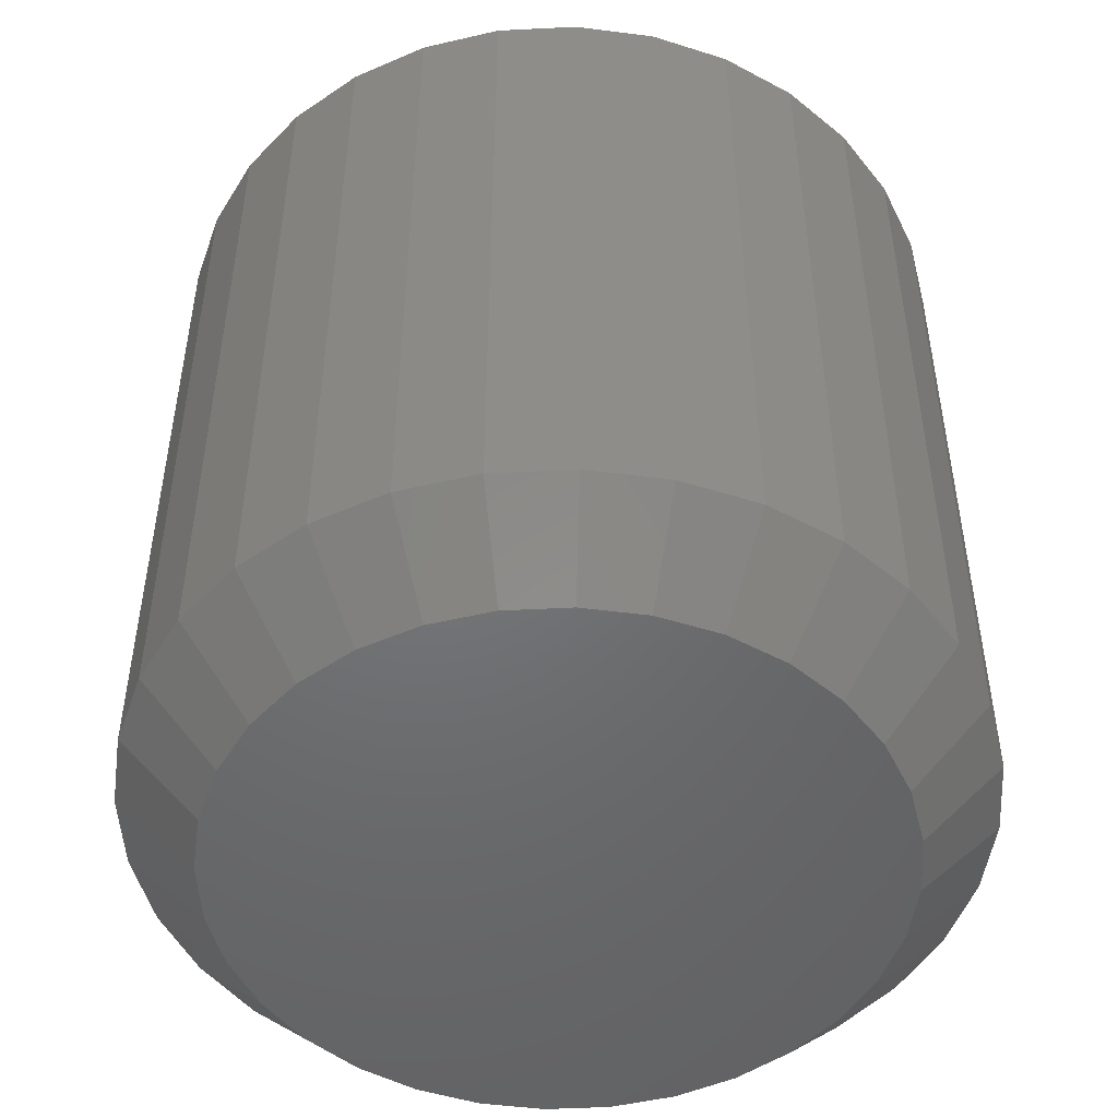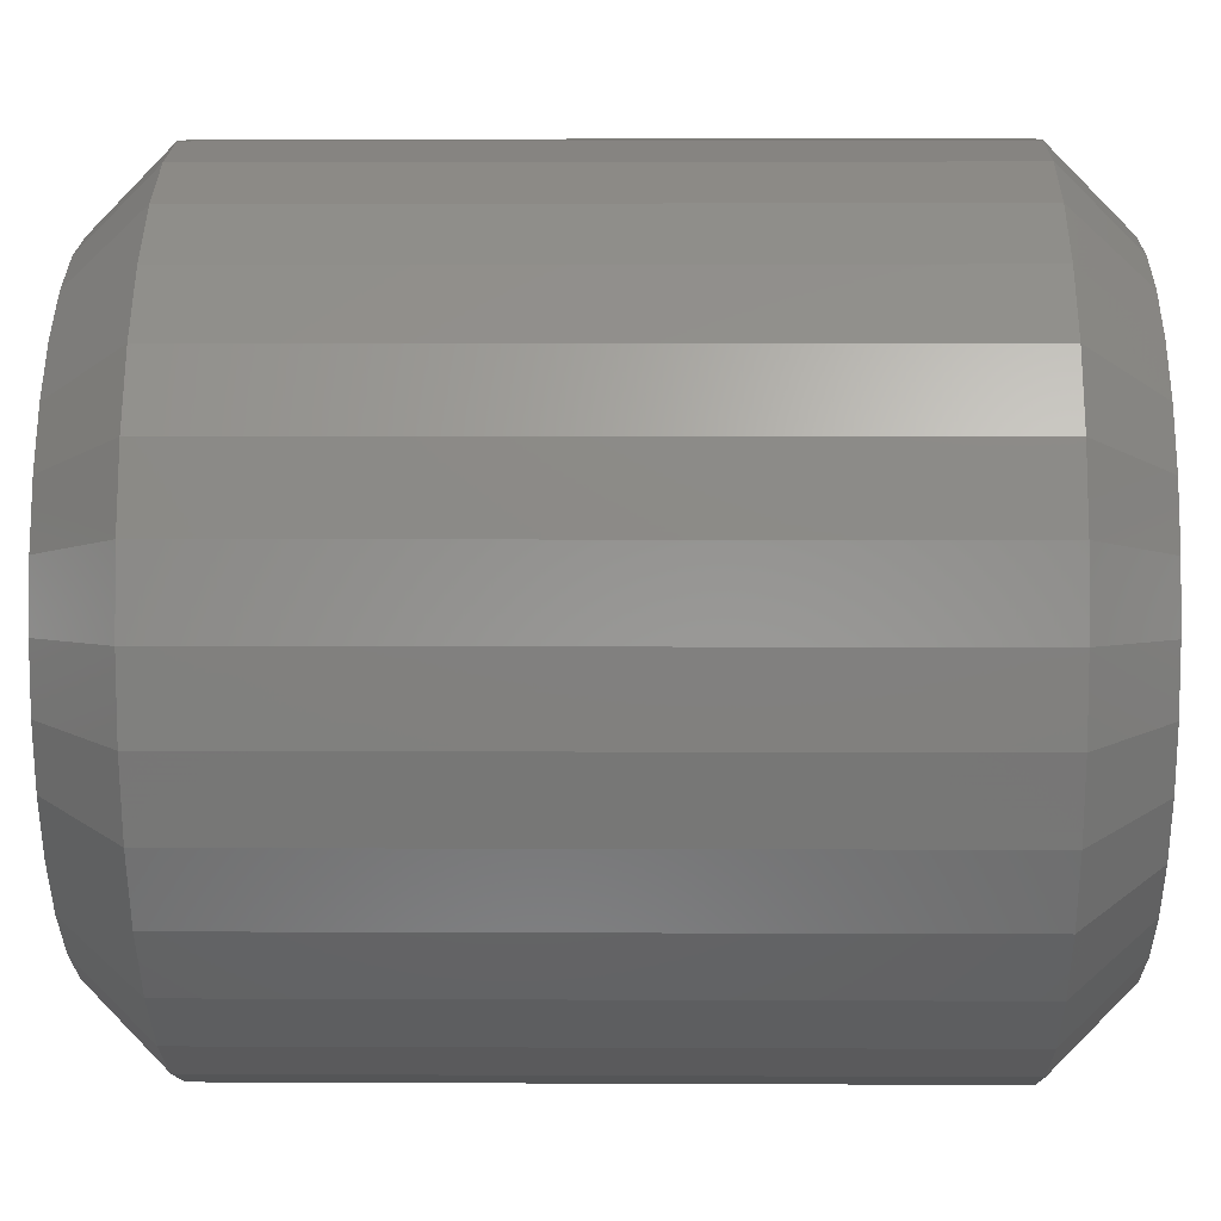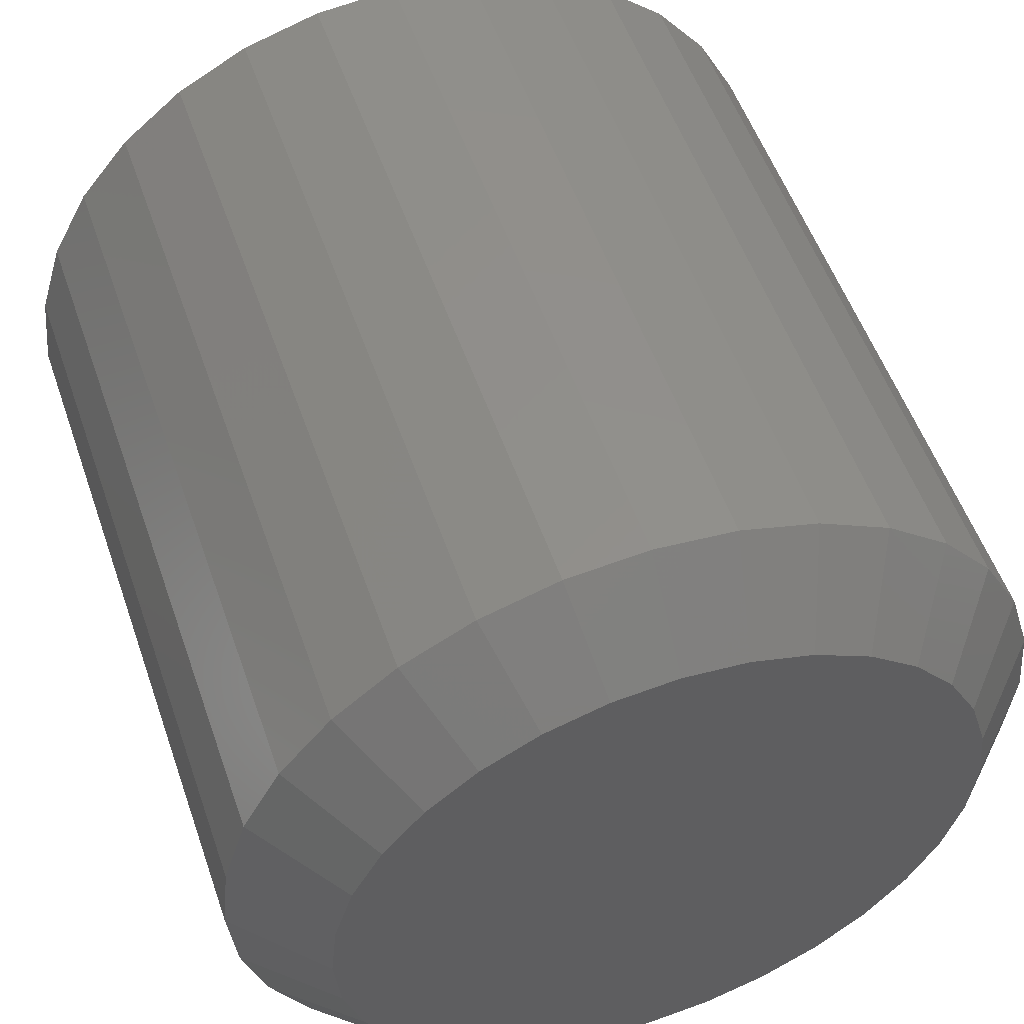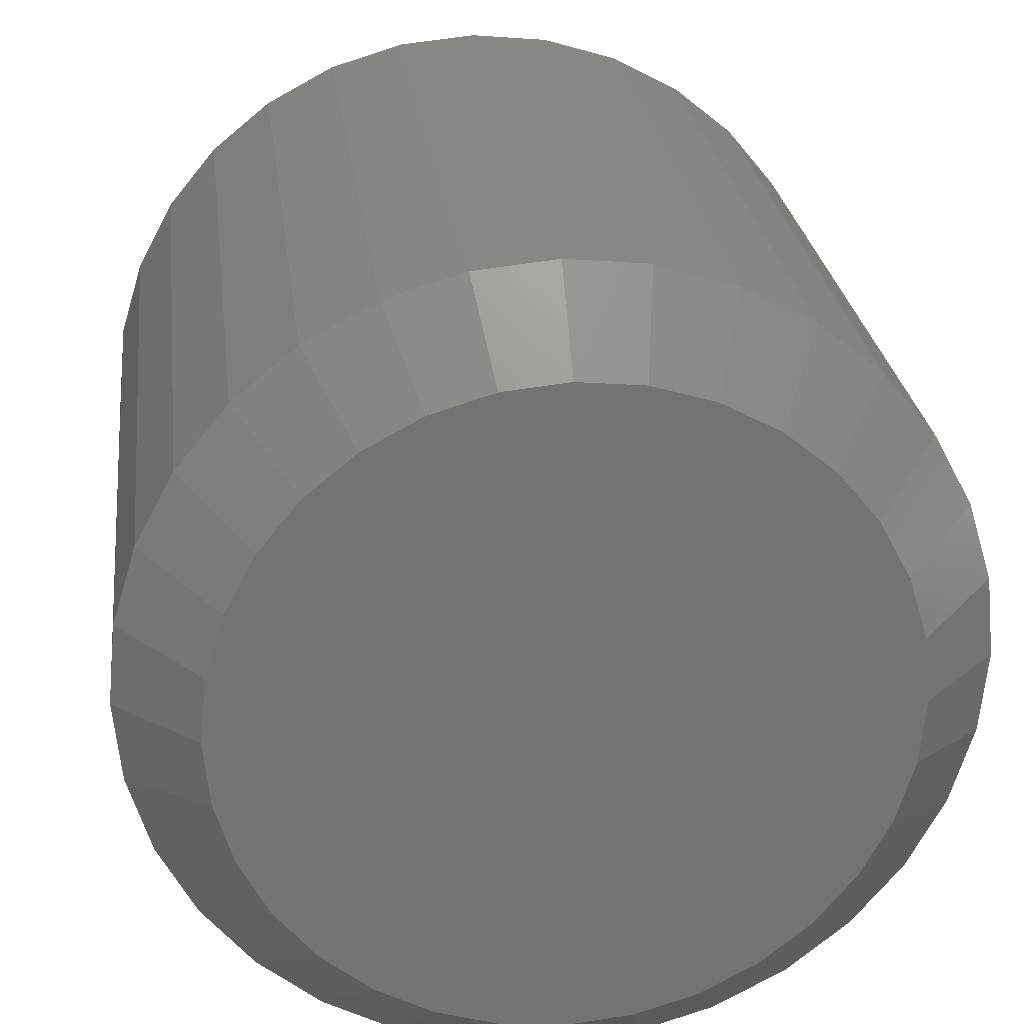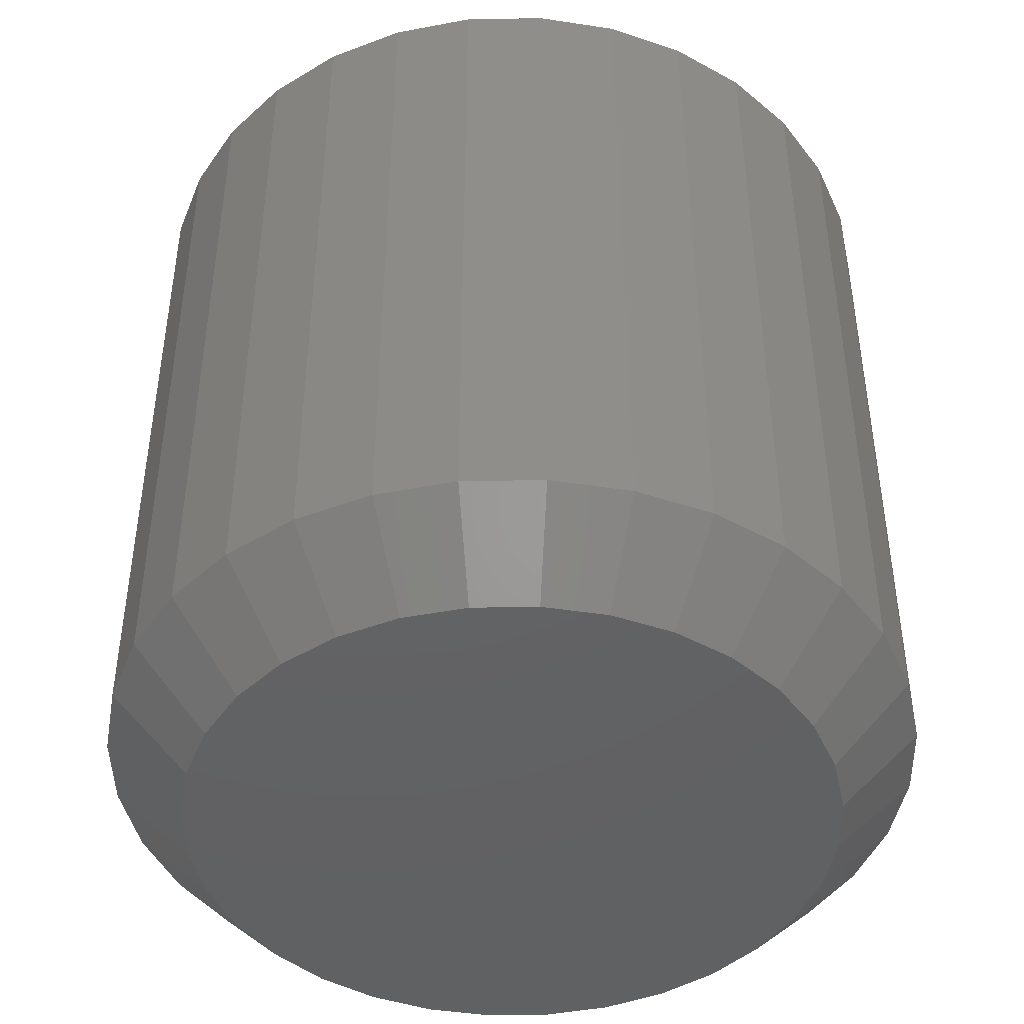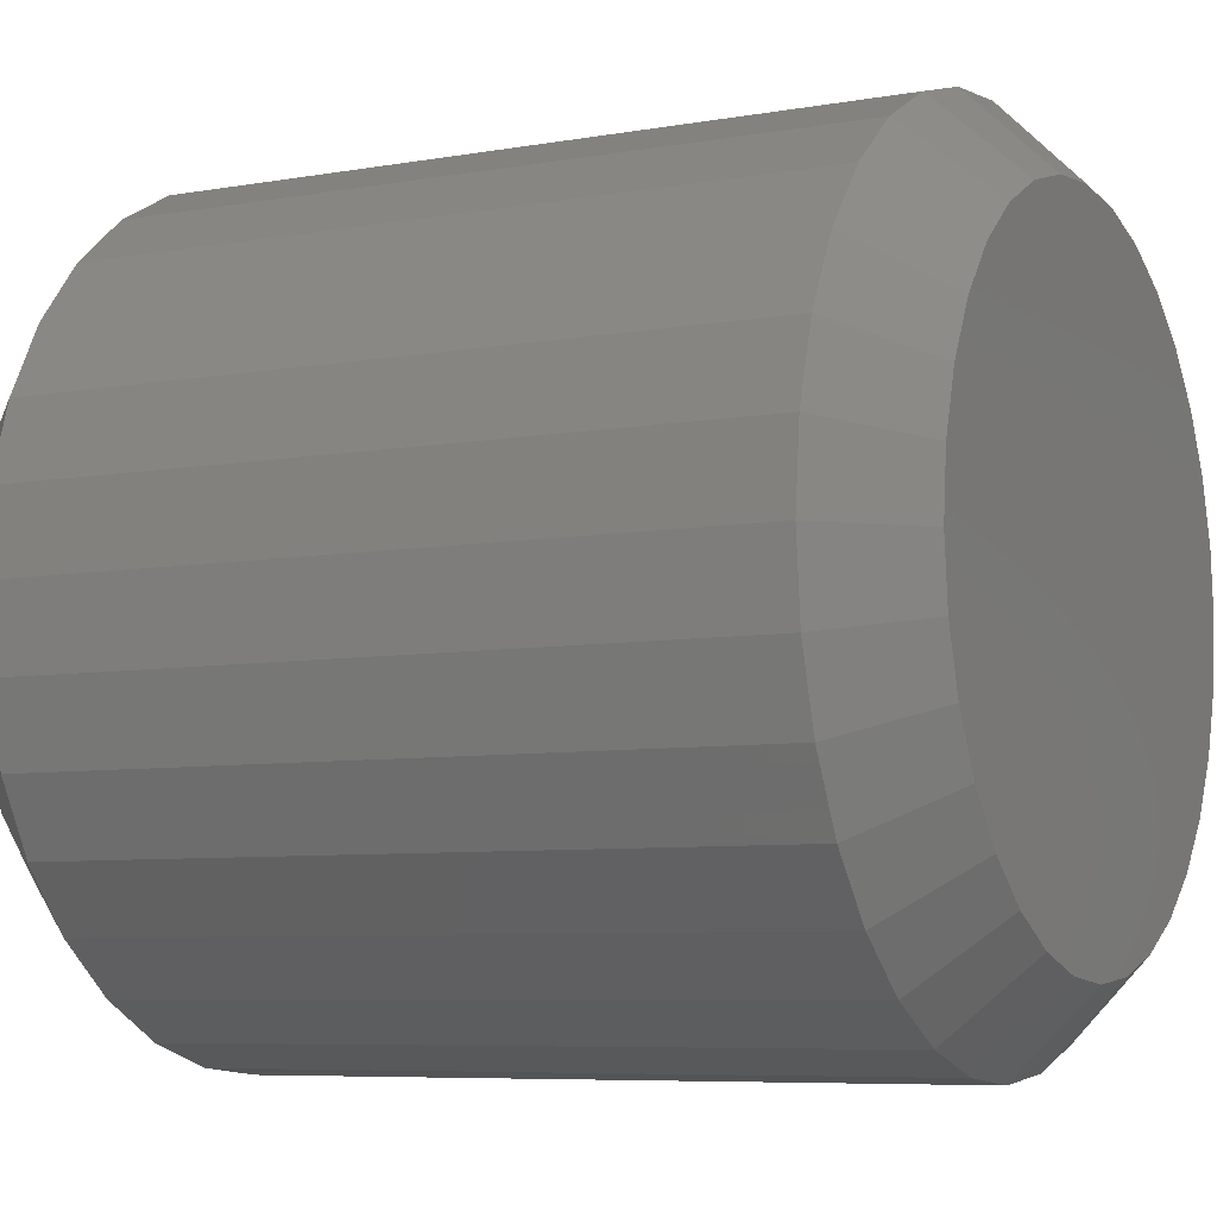
<metadata>
{"format":"stl","ext":"stl","renderer":"f3d","projection":"perspective","resolution":1024,"background":"white","views":[{"elev":-49.5,"azim":53.8,"up":"+Z"},{"elev":3.8,"azim":91.0,"up":"+Y"},{"elev":53.3,"azim":-18.9,"up":"+Y"},{"elev":25.1,"azim":173.3,"up":"+Y"},{"elev":-44.8,"azim":-15.7,"up":"+Z"},{"elev":-6.8,"azim":-62.4,"up":"+Y"}]}
</metadata>
<code>
# stl→obj: 128 verts, 252 faces
v 0.7026 0.0009046 0.007812
v 0.7026 0.0009046 0.07812
v 0.7019 -0.006796 0.007812
v 0.7019 -0.006796 0.07812
v 0.6996 -0.0142 0.007812
v 0.6996 -0.0142 0.07812
v 0.696 -0.02103 0.007812
v 0.696 -0.02103 0.07812
v 0.6911 -0.02701 0.007812
v 0.6911 -0.02701 0.07812
v 0.6851 -0.03192 0.007812
v 0.6851 -0.03192 0.07812
v 0.6783 -0.03556 0.007812
v 0.6783 -0.03556 0.07812
v 0.6709 -0.03781 0.007812
v 0.6709 -0.03781 0.07812
v 0.6632 -0.03857 0.007812
v 0.6632 -0.03857 0.07812
v 0.6555 -0.03781 0.007812
v 0.6555 -0.03781 0.07812
v 0.6481 -0.03556 0.007812
v 0.6481 -0.03556 0.07812
v 0.6412 -0.03192 0.007812
v 0.6412 -0.03192 0.07812
v 0.6352 -0.02701 0.007812
v 0.6352 -0.02701 0.07812
v 0.6303 -0.02103 0.007812
v 0.6303 -0.02103 0.07812
v 0.6267 -0.0142 0.007812
v 0.6267 -0.0142 0.07812
v 0.6244 -0.006796 0.007812
v 0.6244 -0.006796 0.07812
v 0.6237 0.0009046 0.007812
v 0.6237 0.0009046 0.07812
v 0.6244 0.008606 0.007812
v 0.6244 0.008606 0.07812
v 0.6267 0.01601 0.007812
v 0.6267 0.01601 0.07812
v 0.6303 0.02284 0.007812
v 0.6303 0.02284 0.07812
v 0.6352 0.02882 0.007812
v 0.6352 0.02882 0.07812
v 0.6412 0.03373 0.007812
v 0.6412 0.03373 0.07812
v 0.6481 0.03737 0.007812
v 0.6481 0.03737 0.07812
v 0.6555 0.03962 0.007812
v 0.6555 0.03962 0.07812
v 0.6632 0.04038 0.007812
v 0.6632 0.04038 0.07812
v 0.6709 0.03962 0.007812
v 0.6709 0.03962 0.07812
v 0.6783 0.03737 0.007812
v 0.6783 0.03737 0.07812
v 0.6851 0.03373 0.007812
v 0.6851 0.03373 0.07812
v 0.6911 0.02882 0.007812
v 0.6911 0.02882 0.07812
v 0.696 0.02284 0.007812
v 0.696 0.02284 0.07812
v 0.6996 0.01601 0.007812
v 0.6996 0.01601 0.07812
v 0.7019 0.008606 0.007812
v 0.7019 0.008606 0.07812
v 0.6632 0.03257 0.08594
v 0.657 0.03196 0.08594
v 0.651 0.03016 0.08594
v 0.6693 0.03196 0.08594
v 0.6753 0.03016 0.08594
v 0.6456 0.02723 0.08594
v 0.6807 0.02723 0.08594
v 0.6408 0.02329 0.08594
v 0.6855 0.02329 0.08594
v 0.6368 0.01849 0.08594
v 0.6895 0.01849 0.08594
v 0.6339 0.01302 0.08594
v 0.6924 0.01302 0.08594
v 0.6321 0.007081 0.08594
v 0.6942 0.007081 0.08594
v 0.6942 -0.005272 0.08594
v 0.6339 -0.01121 0.08594
v 0.6924 -0.01121 0.08594
v 0.6368 -0.01669 0.08594
v 0.6895 -0.01669 0.08594
v 0.6408 -0.02148 0.08594
v 0.6855 -0.02148 0.08594
v 0.6456 -0.02542 0.08594
v 0.6807 -0.02542 0.08594
v 0.651 -0.02835 0.08594
v 0.6753 -0.02835 0.08594
v 0.657 -0.03015 0.08594
v 0.6632 -0.03076 0.08594
v 0.6693 -0.03015 0.08594
v 0.6948 0.0009046 0.08594
v 0.6315 0.0009046 0.08594
v 0.6321 -0.005272 0.08594
v 0.651 0.03016 0
v 0.657 0.03196 0
v 0.6632 0.03257 0
v 0.6693 0.03196 0
v 0.6753 0.03016 0
v 0.6456 0.02723 0
v 0.6807 0.02723 0
v 0.6408 0.02329 0
v 0.6855 0.02329 0
v 0.6368 0.01849 0
v 0.6895 0.01849 0
v 0.6339 0.01302 0
v 0.6924 0.01302 0
v 0.6321 0.007081 0
v 0.6942 0.007081 0
v 0.6924 -0.01121 0
v 0.6339 -0.01121 0
v 0.6942 -0.005272 0
v 0.6368 -0.01669 0
v 0.6895 -0.01669 0
v 0.6408 -0.02148 0
v 0.6855 -0.02148 0
v 0.6456 -0.02542 0
v 0.6807 -0.02542 0
v 0.651 -0.02835 0
v 0.6753 -0.02835 0
v 0.657 -0.03015 0
v 0.6632 -0.03076 0
v 0.6693 -0.03015 0
v 0.6321 -0.005272 0
v 0.6315 0.0009046 0
v 0.6948 0.0009046 0
f 1 2 3
f 3 2 4
f 3 4 5
f 5 4 6
f 5 6 7
f 7 6 8
f 7 8 9
f 9 8 10
f 9 10 11
f 11 10 12
f 11 12 13
f 13 12 14
f 13 14 15
f 15 14 16
f 15 16 17
f 17 16 18
f 17 18 19
f 19 18 20
f 19 20 21
f 21 20 22
f 21 22 23
f 23 22 24
f 23 24 25
f 25 24 26
f 25 26 27
f 27 26 28
f 27 28 29
f 29 28 30
f 29 30 31
f 31 30 32
f 31 32 33
f 33 32 34
f 33 34 35
f 35 34 36
f 35 36 37
f 37 36 38
f 37 38 39
f 39 38 40
f 39 40 41
f 41 40 42
f 41 42 43
f 43 42 44
f 43 44 45
f 45 44 46
f 45 46 47
f 47 46 48
f 47 48 49
f 49 48 50
f 49 50 51
f 51 50 52
f 51 52 53
f 53 52 54
f 53 54 55
f 55 54 56
f 55 56 57
f 57 56 58
f 57 58 59
f 59 58 60
f 59 60 61
f 61 60 62
f 61 62 63
f 63 62 64
f 63 64 1
f 1 64 2
f 65 66 67
f 68 65 67
f 68 67 69
f 69 67 70
f 69 70 71
f 71 70 72
f 71 72 73
f 73 72 74
f 73 74 75
f 75 74 76
f 75 76 77
f 77 76 78
f 77 78 79
f 80 81 82
f 82 81 83
f 82 83 84
f 84 83 85
f 84 85 86
f 86 85 87
f 86 87 88
f 88 87 89
f 88 89 90
f 90 89 91
f 90 91 92
f 90 92 93
f 79 78 94
f 94 78 95
f 94 95 80
f 80 95 96
f 80 96 81
f 94 80 2
f 80 4 2
f 34 32 95
f 32 96 95
f 32 30 81
f 96 32 81
f 28 26 83
f 83 30 28
f 81 30 83
f 24 22 89
f 87 24 89
f 87 85 24
f 20 18 91
f 91 22 20
f 89 22 91
f 16 14 90
f 93 16 90
f 93 92 16
f 12 10 88
f 88 14 12
f 90 14 88
f 8 6 82
f 84 8 82
f 84 86 8
f 80 6 4
f 82 6 80
f 85 83 26
f 26 24 85
f 92 91 18
f 18 16 92
f 86 88 10
f 10 8 86
f 95 78 34
f 78 36 34
f 2 64 94
f 64 79 94
f 64 62 77
f 79 64 77
f 60 58 75
f 75 62 60
f 77 62 75
f 56 54 69
f 71 56 69
f 71 73 56
f 52 50 68
f 68 54 52
f 69 54 68
f 48 46 67
f 66 48 67
f 66 65 48
f 44 42 70
f 70 46 44
f 67 46 70
f 40 38 76
f 74 40 76
f 74 72 40
f 78 38 36
f 76 38 78
f 73 75 58
f 58 56 73
f 65 68 50
f 50 48 65
f 72 70 42
f 42 40 72
f 97 98 99
f 97 99 100
f 101 97 100
f 102 97 101
f 103 102 101
f 104 102 103
f 105 104 103
f 106 104 105
f 107 106 105
f 108 106 107
f 109 108 107
f 110 108 109
f 111 110 109
f 112 113 114
f 115 113 112
f 116 115 112
f 117 115 116
f 118 117 116
f 119 117 118
f 120 119 118
f 121 119 120
f 122 121 120
f 123 121 122
f 124 123 122
f 125 124 122
f 113 126 114
f 114 126 127
f 114 127 128
f 128 127 110
f 128 110 111
f 127 31 33
f 127 126 31
f 1 114 128
f 1 3 114
f 113 29 31
f 113 31 126
f 115 25 27
f 27 29 115
f 115 29 113
f 121 21 23
f 121 23 119
f 23 117 119
f 123 17 19
f 19 21 123
f 123 21 121
f 122 13 15
f 122 15 125
f 15 124 125
f 120 9 11
f 11 13 120
f 120 13 122
f 112 5 7
f 112 7 116
f 7 118 116
f 3 5 114
f 114 5 112
f 25 115 117
f 117 23 25
f 17 123 124
f 124 15 17
f 9 120 118
f 118 7 9
f 128 63 1
f 128 111 63
f 33 110 127
f 33 35 110
f 109 61 63
f 109 63 111
f 107 57 59
f 59 61 107
f 107 61 109
f 101 53 55
f 101 55 103
f 55 105 103
f 100 49 51
f 51 53 100
f 100 53 101
f 97 45 47
f 97 47 98
f 47 99 98
f 102 41 43
f 43 45 102
f 102 45 97
f 108 37 39
f 108 39 106
f 39 104 106
f 35 37 110
f 110 37 108
f 57 107 105
f 105 55 57
f 49 100 99
f 99 47 49
f 41 102 104
f 104 39 41

</code>
